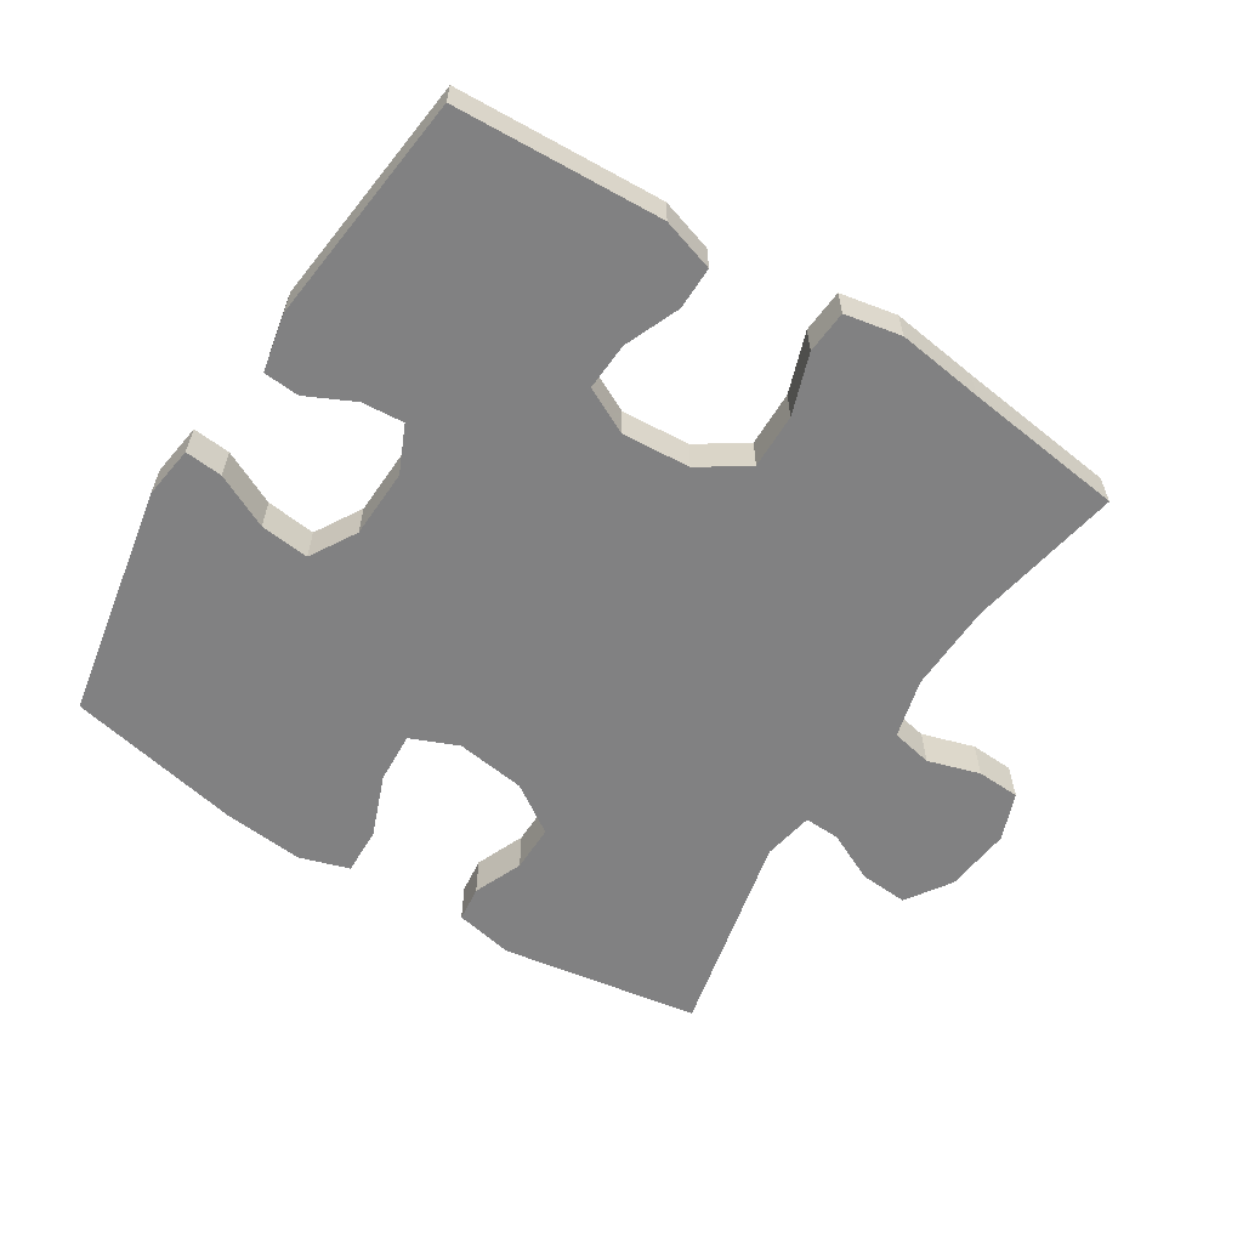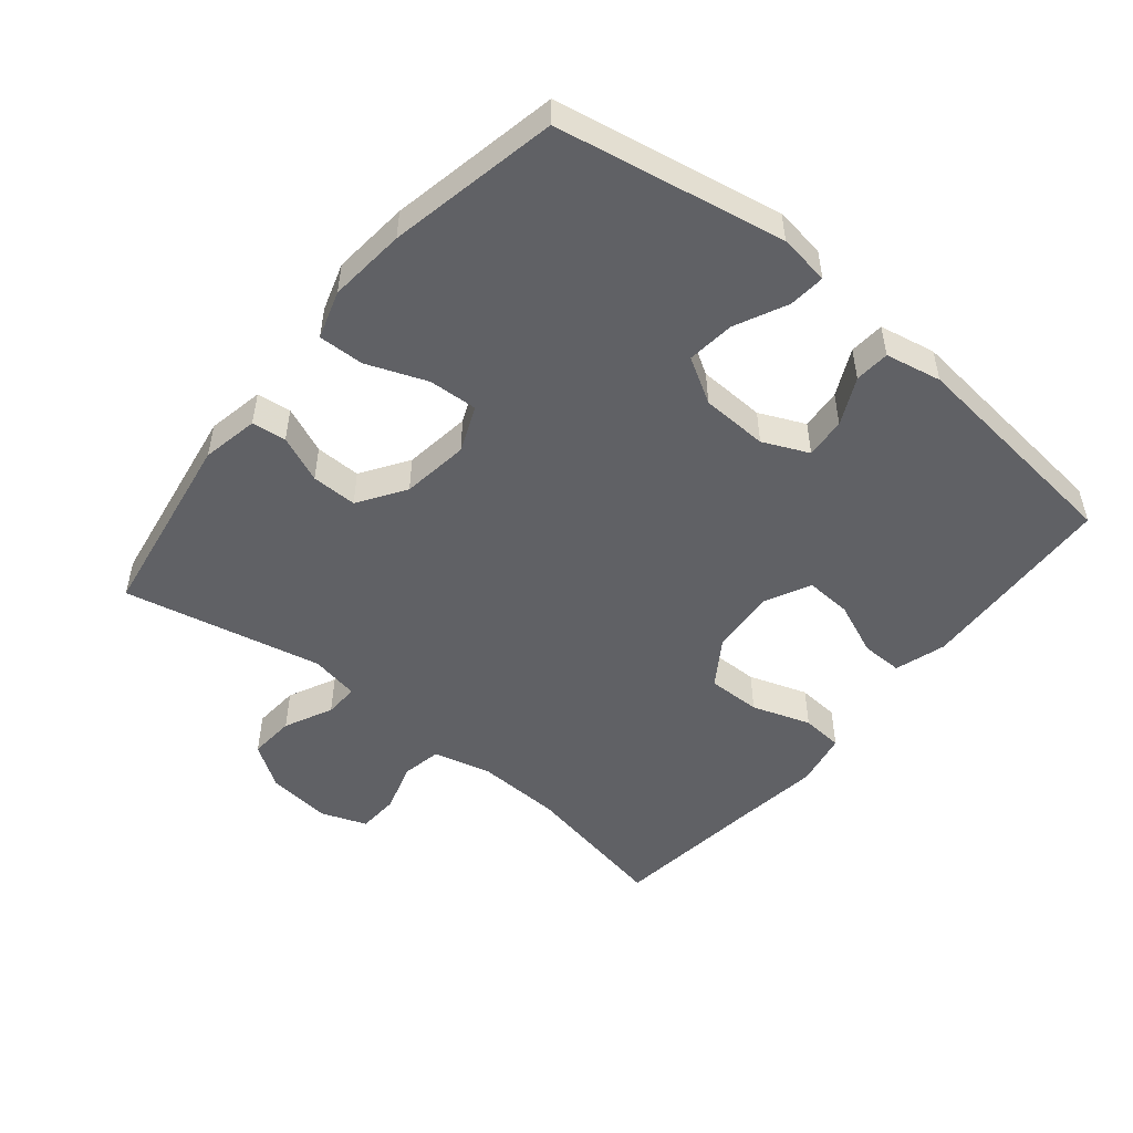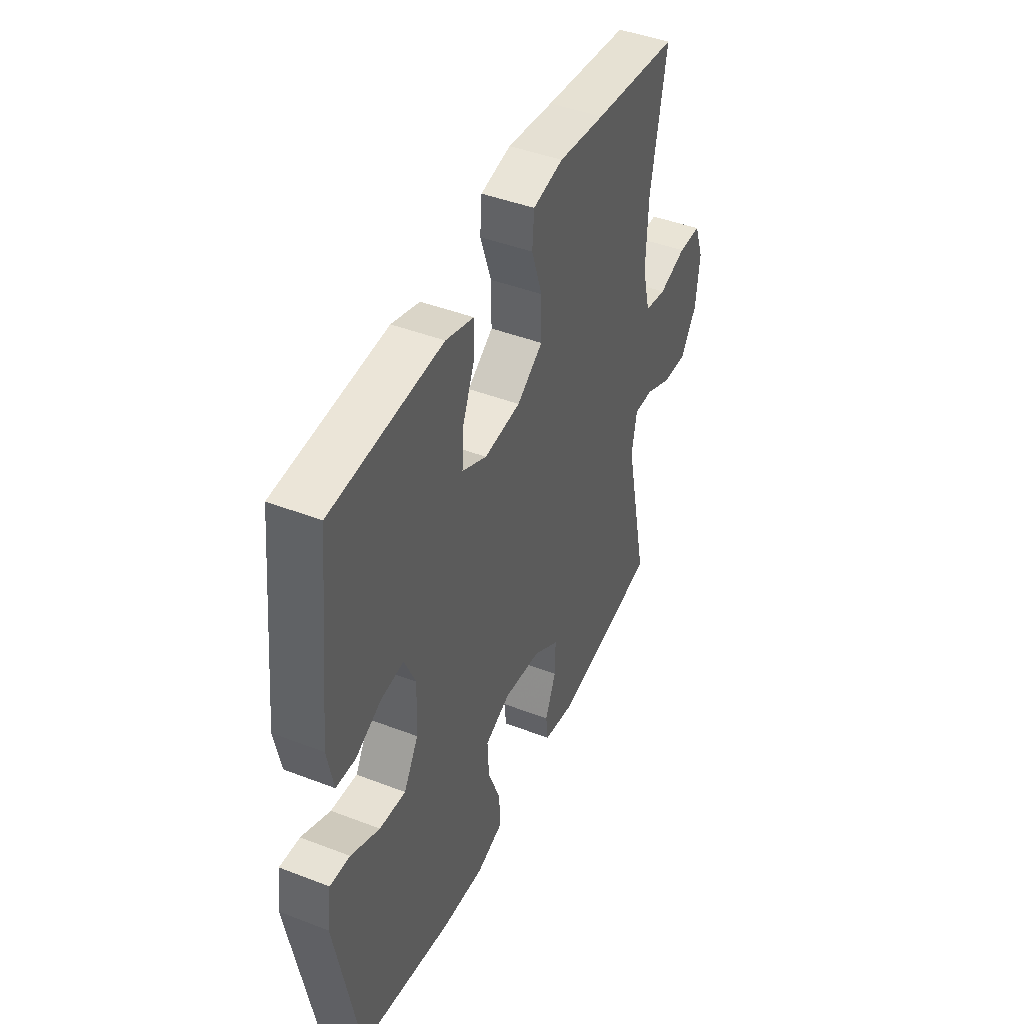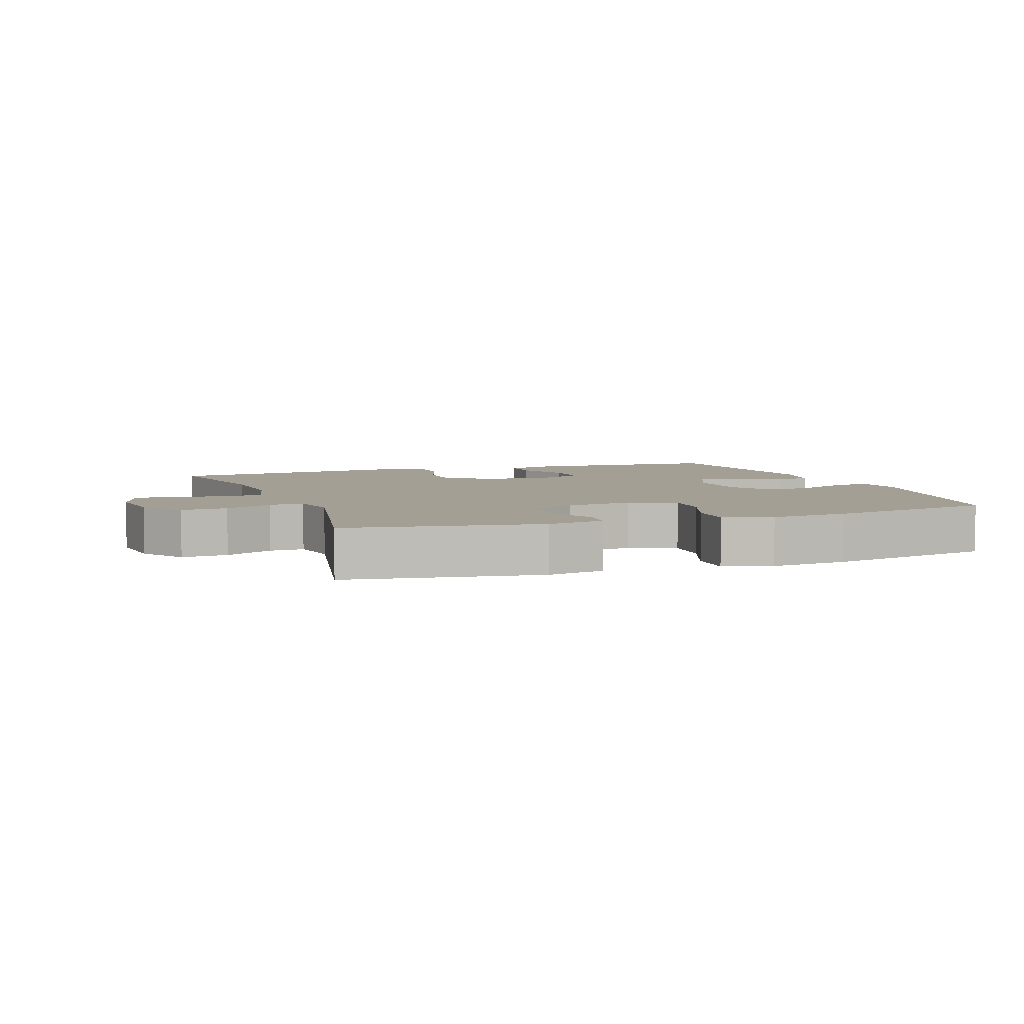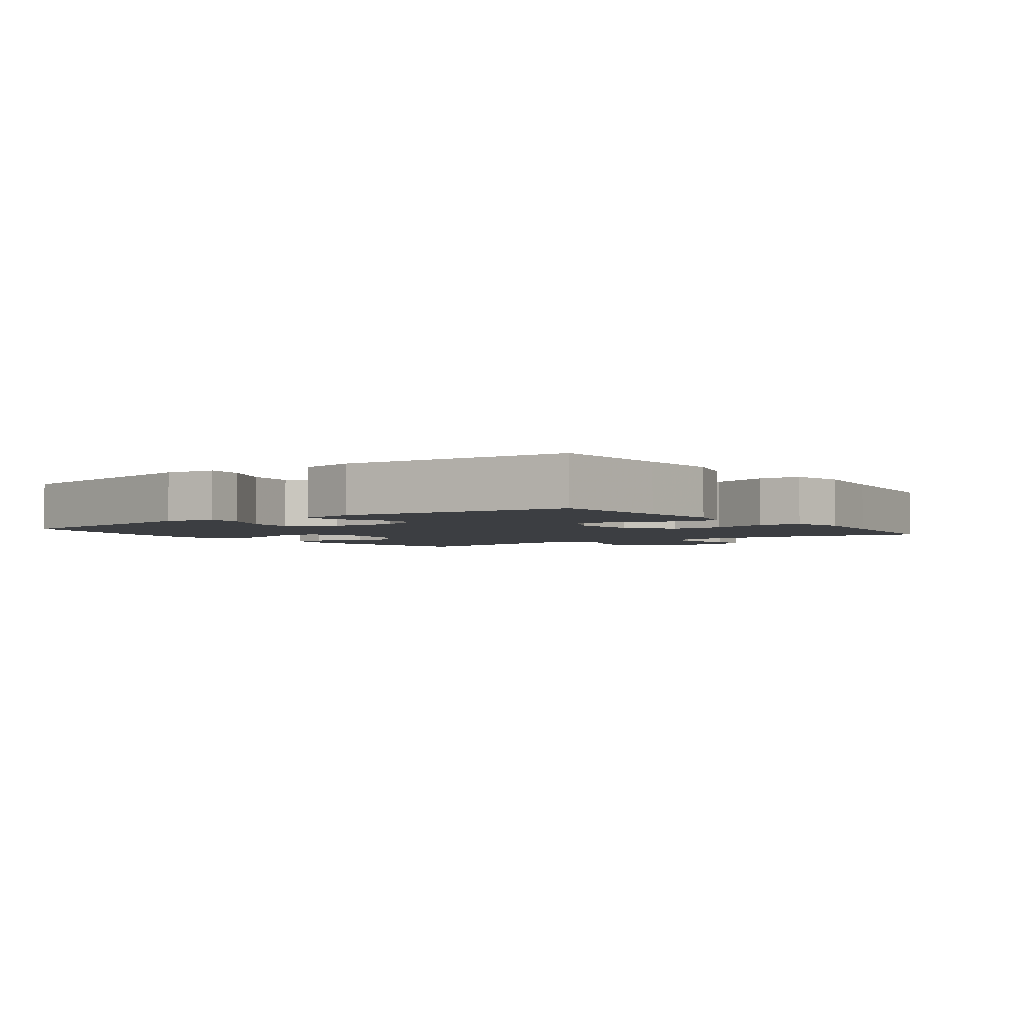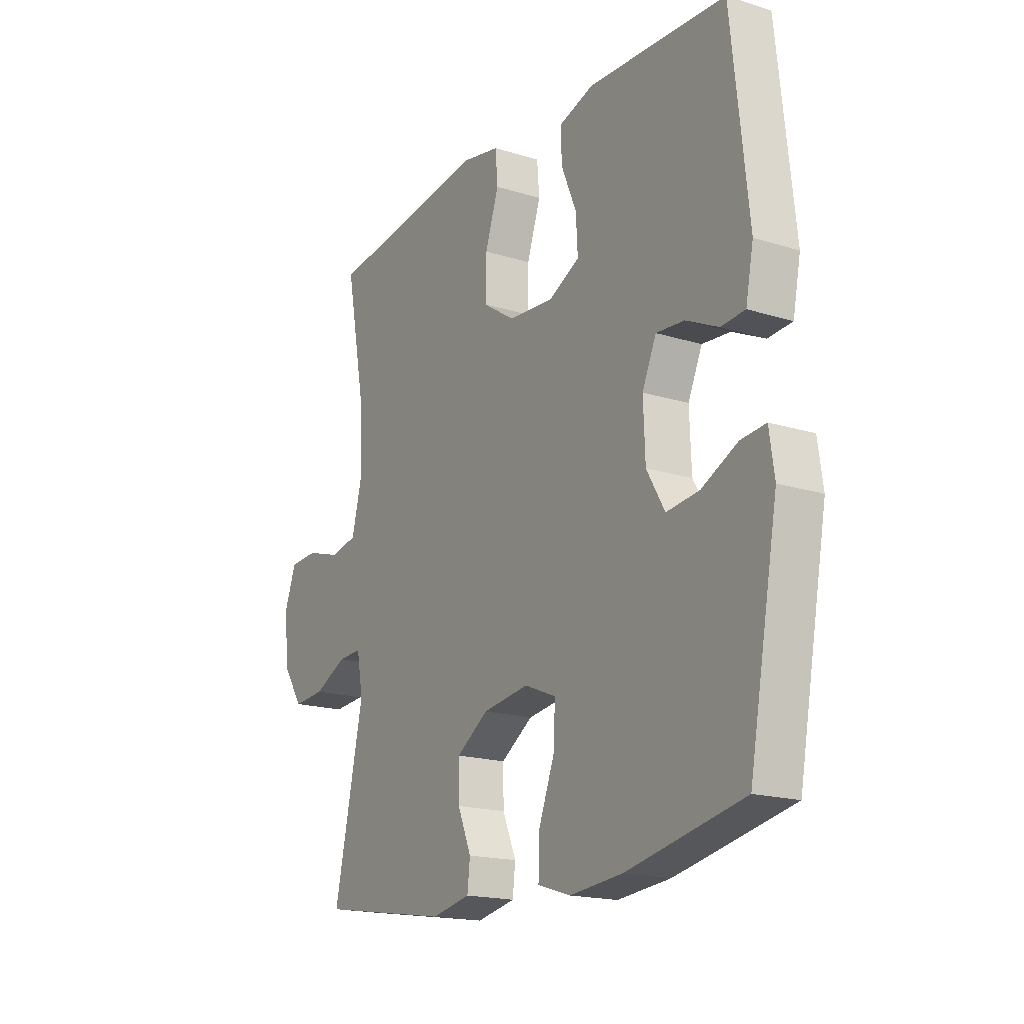
<metadata>
{"format":"obj","ext":"obj","renderer":"f3d","projection":"perspective","resolution":1024,"background":"white","views":[{"elev":-60.5,"azim":-32.2,"up":"+Y"},{"elev":-50.4,"azim":-129.4,"up":"+Y"},{"elev":44.4,"azim":-65.8,"up":"+Z"},{"elev":5.3,"azim":160.0,"up":"+Y"},{"elev":-3.0,"azim":-53.6,"up":"+Y"},{"elev":-18.0,"azim":-121.3,"up":"+Z"}]}
</metadata>
<code>
v 0.5 0.07 -0.5
v 0.209 0.07 -0.547
v 0.123 0.07 -0.53
v 0.117 0.07 -0.478
v 0.147 0.07 -0.407
v 0.148 0.07 -0.338
v 0.077 0.07 -0.291
v -0.025 0.07 -0.277
v -0.095 0.07 -0.306
v -0.091 0.07 -0.38
v -0.056 0.07 -0.471
v -0.054 0.07 -0.54
v -0.127 0.07 -0.563
v -0.244 0.07 -0.552
v -0.5 0.07 -0.5
v -0.564 0.07 -0.156
v -0.553 0.07 -0.079
v -0.498 0.07 -0.084
v -0.419 0.07 -0.122
v -0.347 0.07 -0.13
v -0.307 0.07 -0.062
v -0.303 0.07 0.039
v -0.334 0.07 0.108
v -0.396 0.07 0.103
v -0.467 0.07 0.069
v -0.52 0.07 0.073
v -0.537 0.07 0.158
v -0.5 0.07 0.5
v -0.318 0.07 0.509
v -0.196 0.07 0.515
v -0.119 0.07 0.491
v -0.12 0.07 0.428
v -0.154 0.07 0.347
v -0.158 0.07 0.277
v -0.09 0.07 0.243
v 0.01 0.07 0.25
v 0.081 0.07 0.297
v 0.08 0.07 0.378
v 0.05 0.07 0.467
v 0.055 0.07 0.53
v 0.138 0.07 0.546
v 0.265 0.07 0.529
v 0.5 0.07 0.5
v 0.457 0.07 0.274
v 0.452 0.07 0.145
v 0.474 0.07 0.058
v 0.534 0.07 0.046
v 0.61 0.07 0.069
v 0.673 0.07 0.066
v 0.699 0.07 -0.004
v 0.688 0.07 -0.101
v 0.644 0.07 -0.166
v 0.574 0.07 -0.161
v 0.501 0.07 -0.126
v 0.449 0.07 -0.124
v 0.435 0.07 -0.198
v 0.5 0 -0.5
v 0.209 0 -0.547
v 0.123 0 -0.53
v 0.117 0 -0.478
v 0.147 0 -0.407
v 0.148 0 -0.338
v 0.077 0 -0.291
v -0.025 0 -0.277
v -0.095 0 -0.306
v -0.091 0 -0.38
v -0.056 0 -0.471
v -0.054 0 -0.54
v -0.127 0 -0.563
v -0.244 0 -0.552
v -0.5 0 -0.5
v -0.564 0 -0.156
v -0.553 0 -0.079
v -0.498 0 -0.084
v -0.419 0 -0.122
v -0.347 0 -0.13
v -0.307 0 -0.062
v -0.303 0 0.039
v -0.334 0 0.108
v -0.396 0 0.103
v -0.467 0 0.069
v -0.52 0 0.073
v -0.537 0 0.158
v -0.5 0 0.5
v -0.318 0 0.509
v -0.196 0 0.515
v -0.119 0 0.491
v -0.12 0 0.428
v -0.154 0 0.347
v -0.158 0 0.277
v -0.09 0 0.243
v 0.01 0 0.25
v 0.081 0 0.297
v 0.08 0 0.378
v 0.05 0 0.467
v 0.055 0 0.53
v 0.138 0 0.546
v 0.265 0 0.529
v 0.5 0 0.5
v 0.457 0 0.274
v 0.452 0 0.145
v 0.474 0 0.058
v 0.534 0 0.046
v 0.61 0 0.069
v 0.673 0 0.066
v 0.699 0 -0.004
v 0.688 0 -0.101
v 0.644 0 -0.166
v 0.574 0 -0.161
v 0.501 0 -0.126
v 0.449 0 -0.124
v 0.435 0 -0.198
f 52 53 54
f 51 52 54
f 50 51 54
f 49 50 54
f 48 49 54
f 47 48 54
f 46 47 54 55
f 45 46 55 56
f 42 43 44
f 44 45 56
f 42 44 56
f 41 42 56
f 40 41 56
f 39 40 56
f 38 39 56
f 31 32 33
f 30 31 33
f 29 30 33
f 28 29 33
f 27 28 33
f 26 27 33
f 25 26 33
f 24 25 33
f 23 24 33 34
f 22 23 34 35
f 17 18 19
f 16 17 19
f 15 16 19
f 14 15 19
f 13 14 19
f 12 13 19
f 11 12 19
f 10 11 19
f 9 10 19 20
f 8 9 20 21
f 3 4 5
f 2 3 5
f 1 2 5
f 56 1 5
f 56 5 6
f 37 38 56 6
f 36 37 6 7
f 22 35 36
f 21 22 36
f 8 21 36
f 7 8 36
f 110 109 108
f 110 108 107
f 110 107 106
f 110 106 105
f 110 105 104
f 110 104 103
f 111 110 103 102
f 112 111 102 101
f 100 99 98
f 112 101 100
f 112 100 98
f 112 98 97
f 112 97 96
f 112 96 95
f 112 95 94
f 89 88 87
f 89 87 86
f 89 86 85
f 89 85 84
f 89 84 83
f 89 83 82
f 89 82 81
f 89 81 80
f 90 89 80 79
f 91 90 79 78
f 75 74 73
f 75 73 72
f 75 72 71
f 75 71 70
f 75 70 69
f 75 69 68
f 75 68 67
f 75 67 66
f 76 75 66 65
f 77 76 65 64
f 61 60 59
f 61 59 58
f 61 58 57
f 61 57 112
f 62 61 112
f 62 112 94 93
f 63 62 93 92
f 92 91 78
f 92 78 77
f 92 77 64
f 92 64 63
f 1 57 58 2
f 2 58 59 3
f 3 59 60 4
f 4 60 61 5
f 5 61 62 6
f 6 62 63 7
f 7 63 64 8
f 8 64 65 9
f 9 65 66 10
f 10 66 67 11
f 11 67 68 12
f 12 68 69 13
f 13 69 70 14
f 14 70 71 15
f 15 71 72 16
f 16 72 73 17
f 17 73 74 18
f 18 74 75 19
f 19 75 76 20
f 20 76 77 21
f 21 77 78 22
f 22 78 79 23
f 23 79 80 24
f 24 80 81 25
f 25 81 82 26
f 26 82 83 27
f 27 83 84 28
f 28 84 85 29
f 29 85 86 30
f 30 86 87 31
f 31 87 88 32
f 32 88 89 33
f 33 89 90 34
f 34 90 91 35
f 35 91 92 36
f 36 92 93 37
f 37 93 94 38
f 38 94 95 39
f 39 95 96 40
f 40 96 97 41
f 41 97 98 42
f 42 98 99 43
f 43 99 100 44
f 44 100 101 45
f 45 101 102 46
f 46 102 103 47
f 47 103 104 48
f 48 104 105 49
f 49 105 106 50
f 50 106 107 51
f 51 107 108 52
f 52 108 109 53
f 53 109 110 54
f 54 110 111 55
f 55 111 112 56
f 56 112 57 1

</code>
